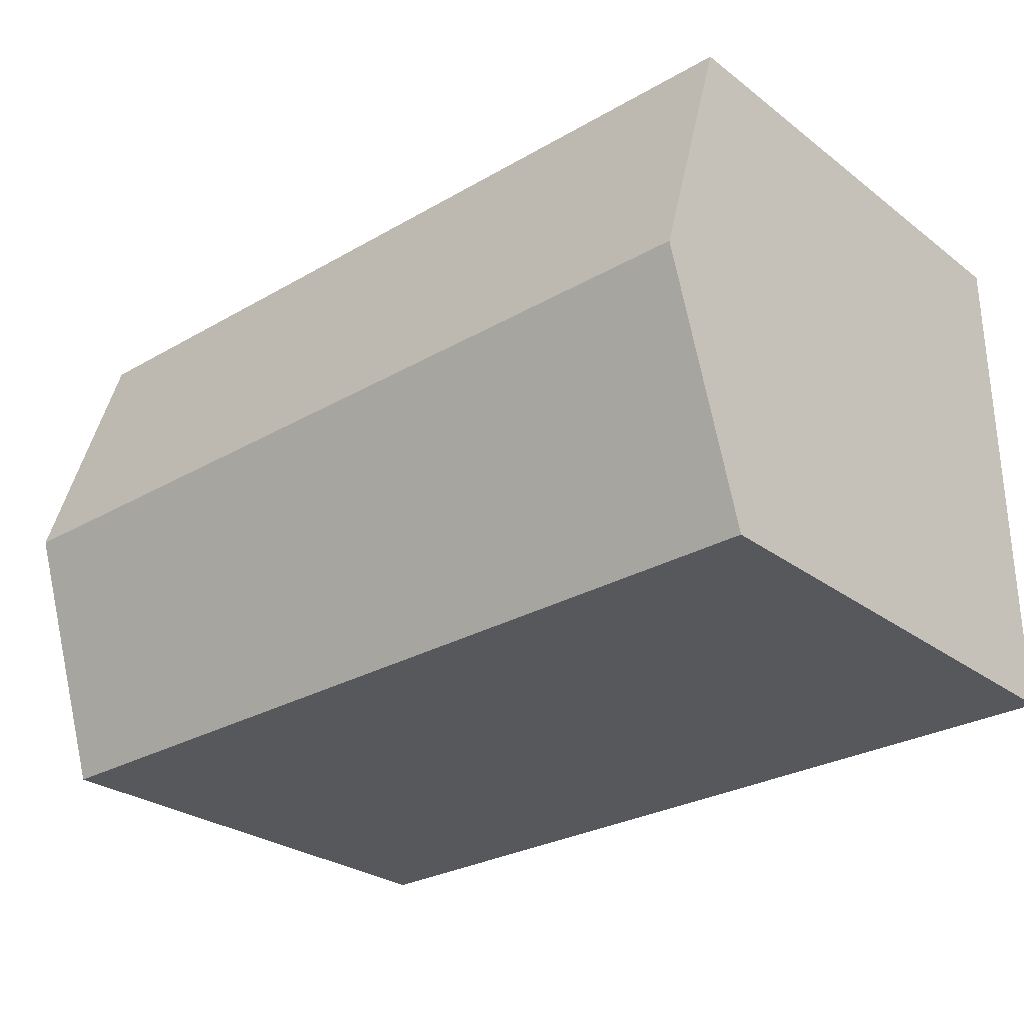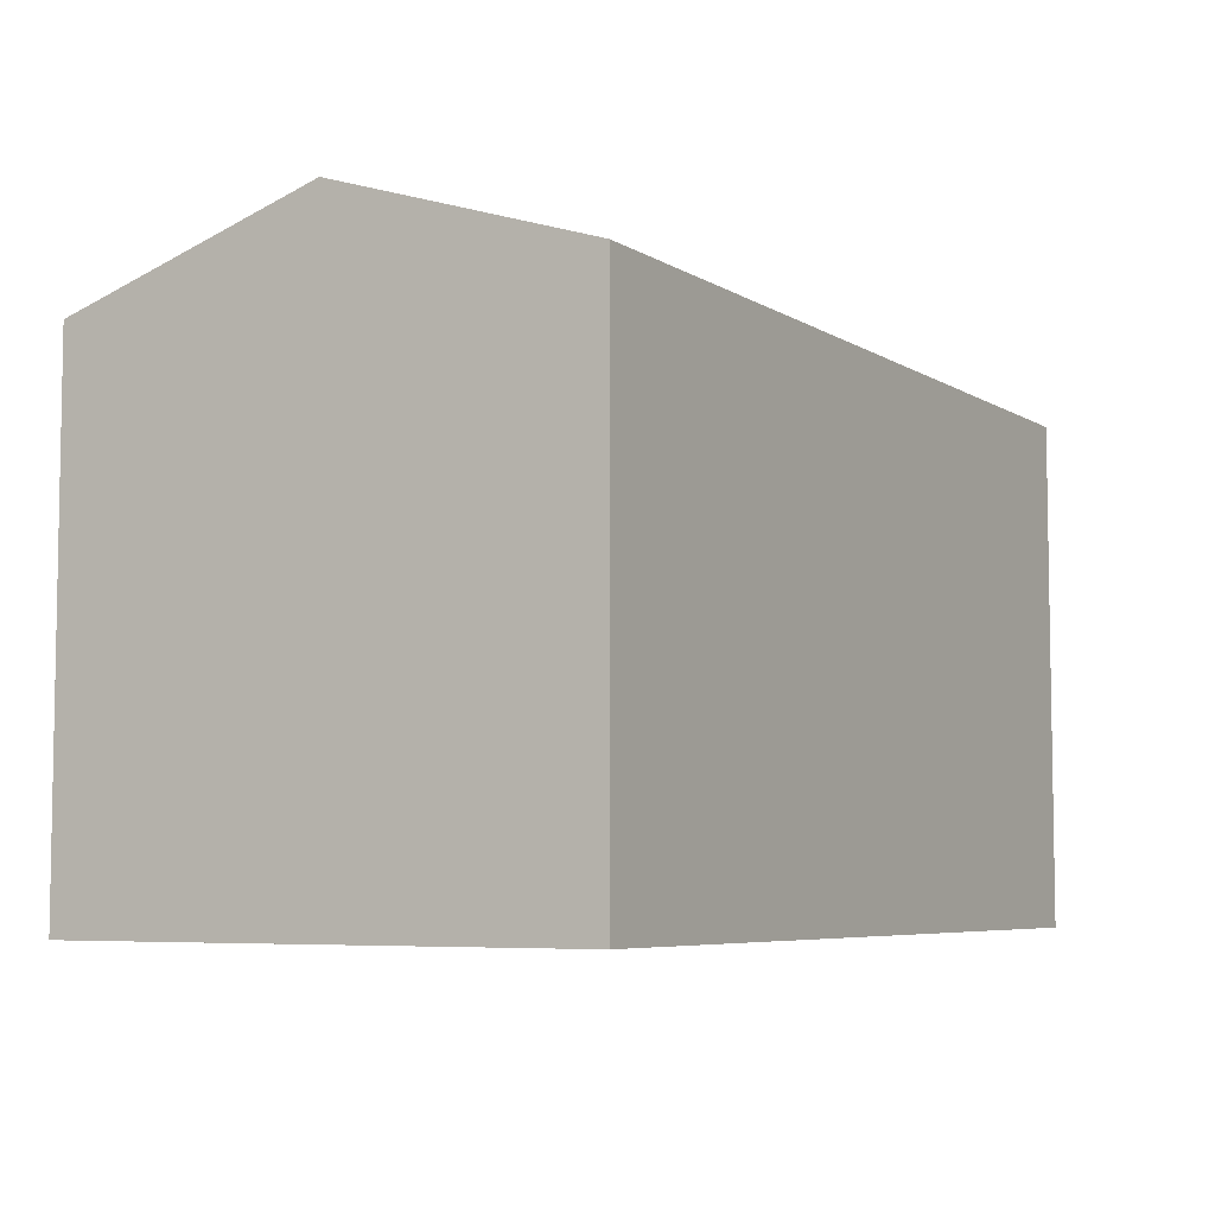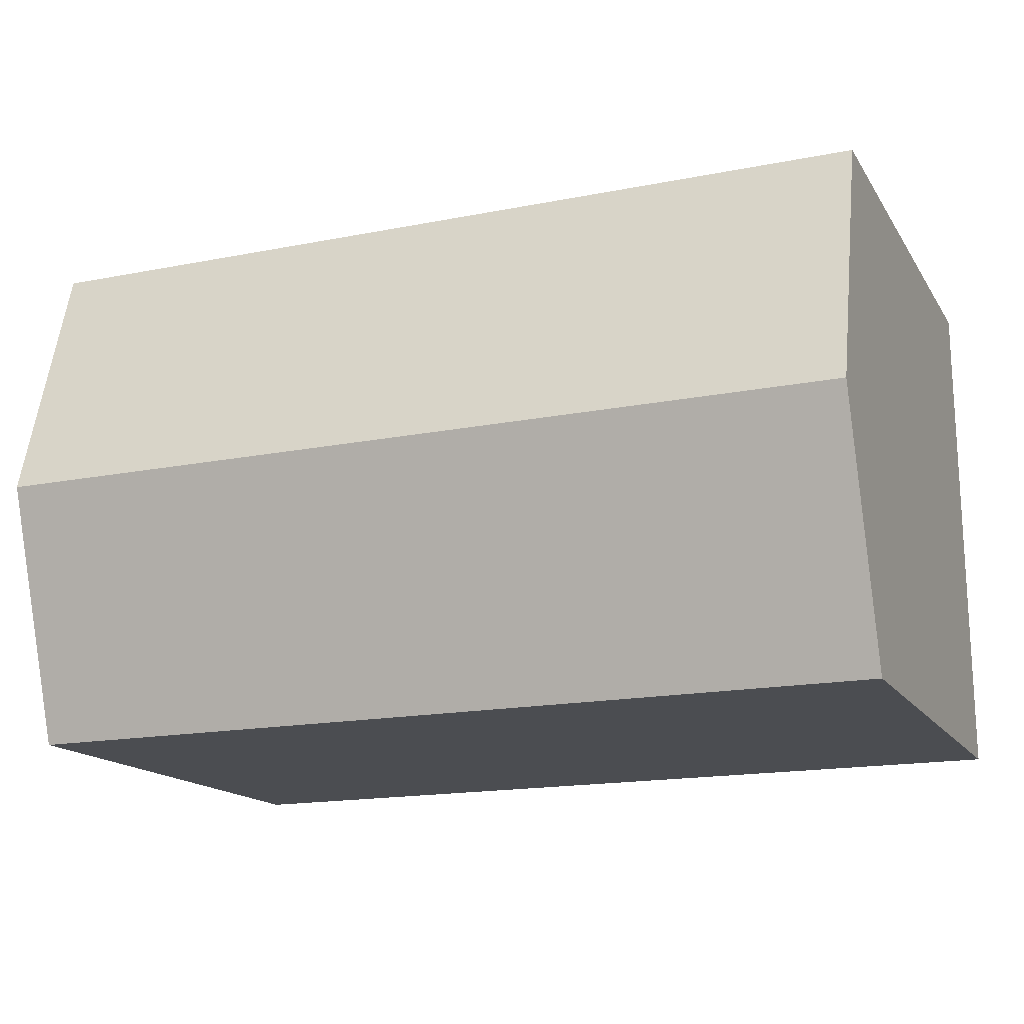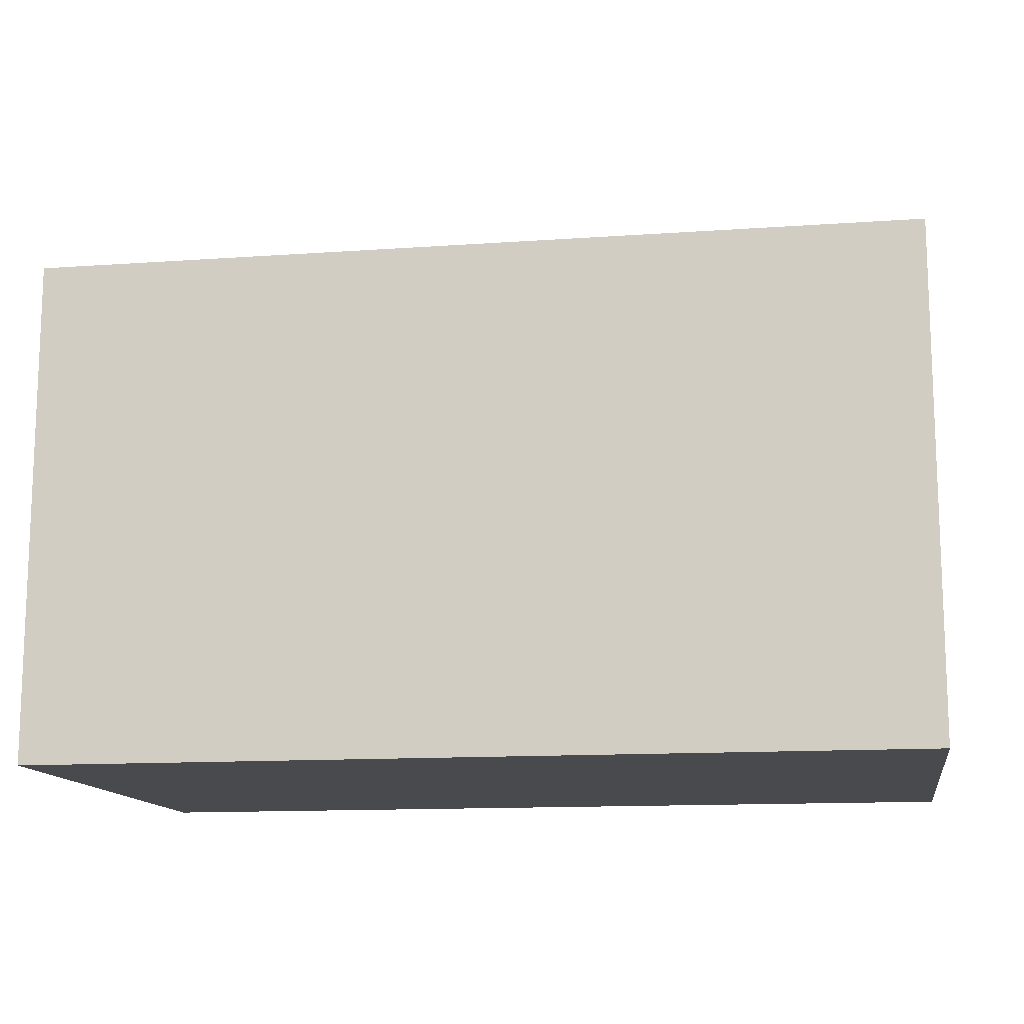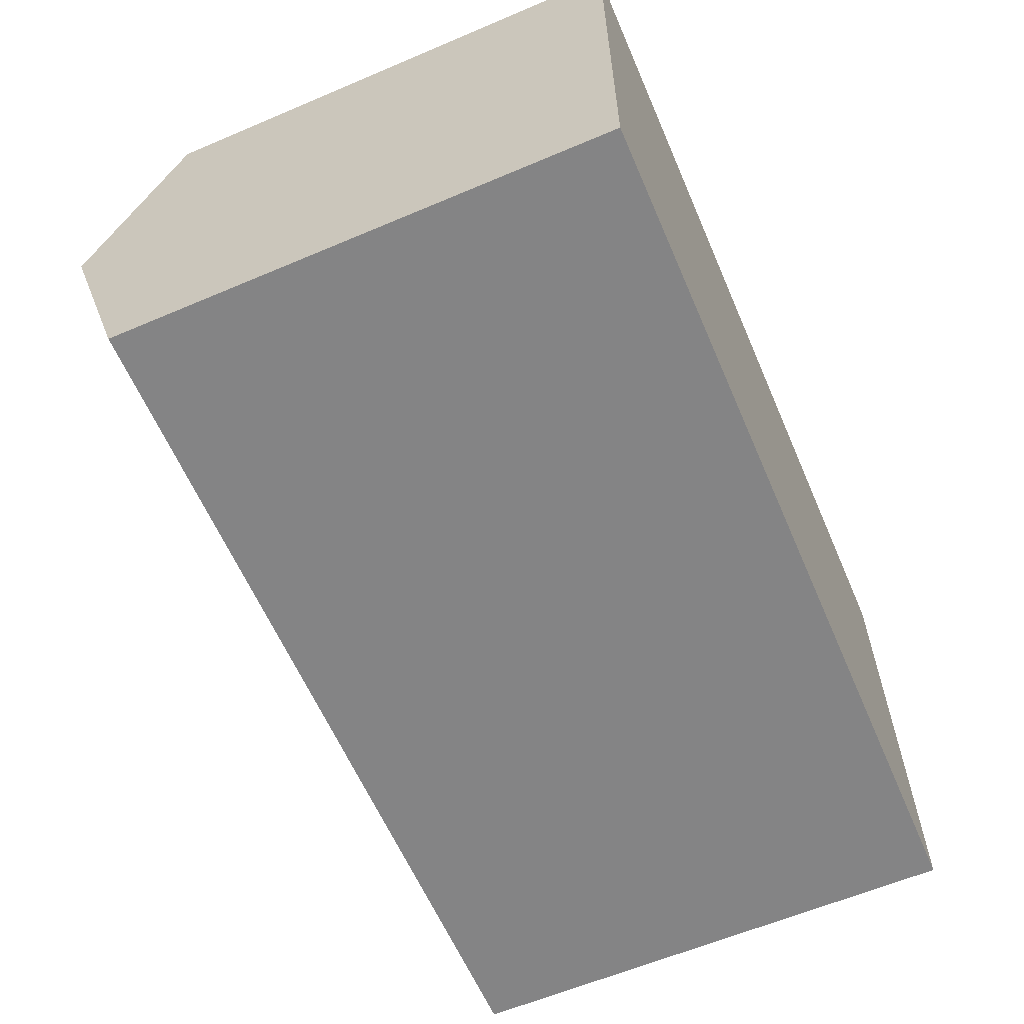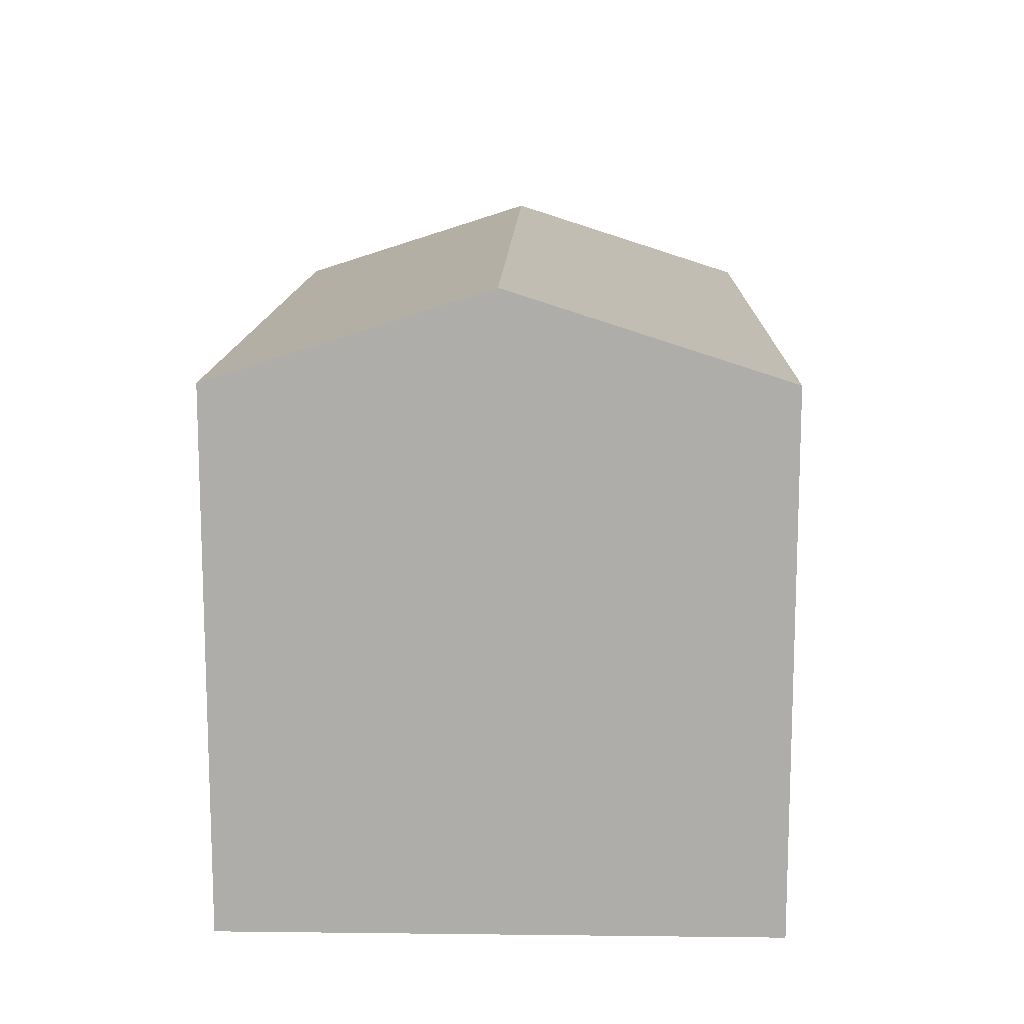
<metadata>
{"format":"obj","ext":"obj","renderer":"f3d","projection":"perspective","resolution":1024,"background":"white","views":[{"elev":-27.5,"azim":-138.9,"up":"+Z"},{"elev":-6.1,"azim":120.8,"up":"+Y"},{"elev":-15.6,"azim":-158.2,"up":"+Z"},{"elev":-13.1,"azim":9.6,"up":"+Y"},{"elev":-61.1,"azim":-66.6,"up":"+Z"},{"elev":12.7,"azim":-88.0,"up":"+Y"}]}
</metadata>
<code>
v  0.015 4.118 1.816
v  6.199 3.538 3.584
v  6.185 4.118 1.767
v  0.029 3.538 3.633
v  6.17 3.538 -0.049
v  0 3.538 2.166e-16
v  0 0 0
v  0.029 -2.225e-16 3.633
v  0.015 -1.112e-16 1.816
v  6.199 -2.195e-16 3.584
v  6.17 3e-18 -0.049
v  6.185 -1.082e-16 1.767
g defaultobject
f 1 2 3
f 2 1 4
f 5 1 3
f 1 5 6
f 7 1 6
f 1 7 4
f 4 7 8
f 8 7 9
f 8 2 4
f 2 8 10
f 10 3 2
f 3 10 5
f 5 10 11
f 11 10 12
f 11 6 5
f 6 11 7
f 9 10 8
f 10 9 7
f 10 7 11
f 10 11 12

</code>
